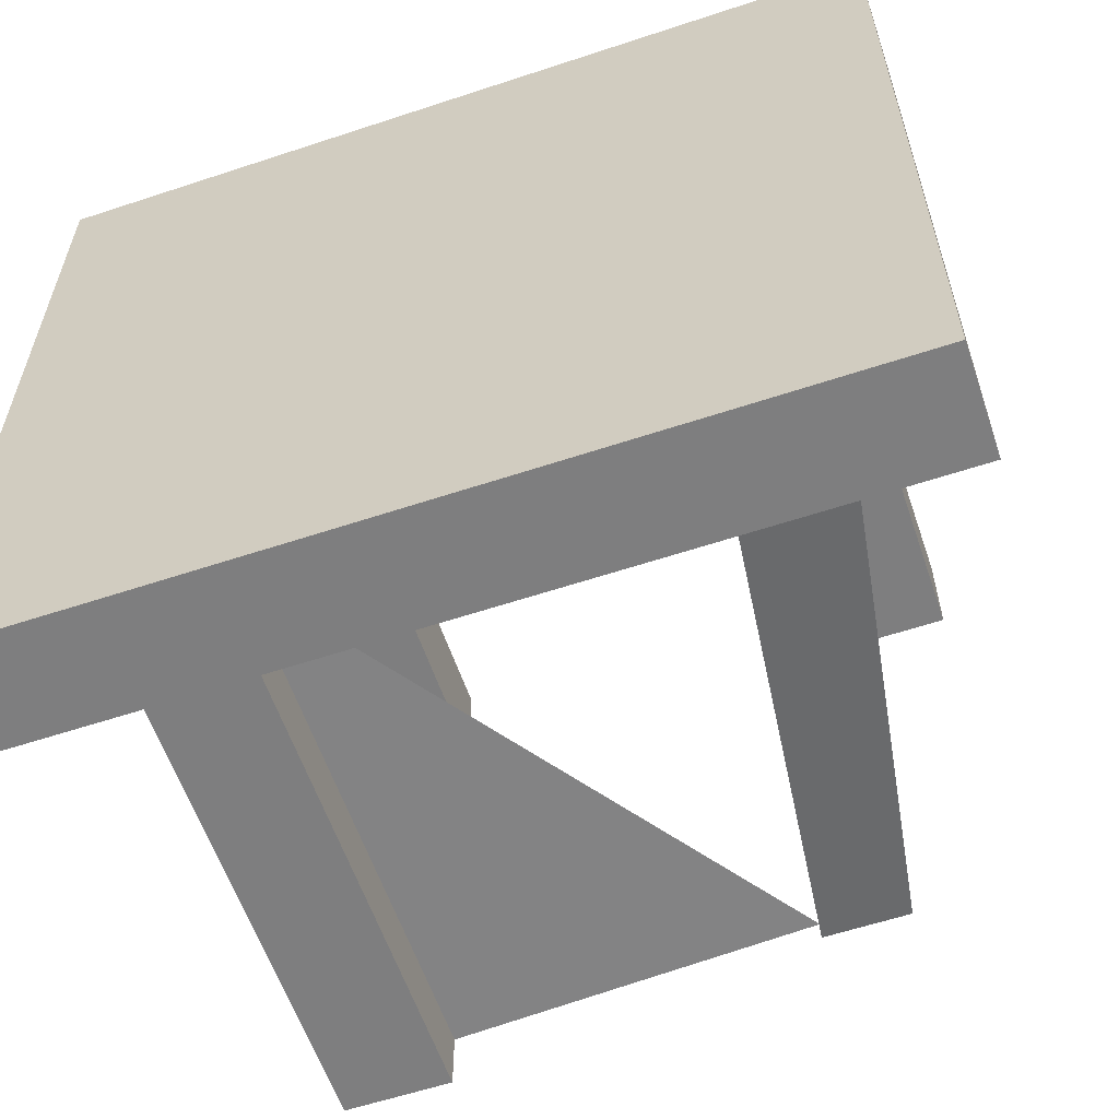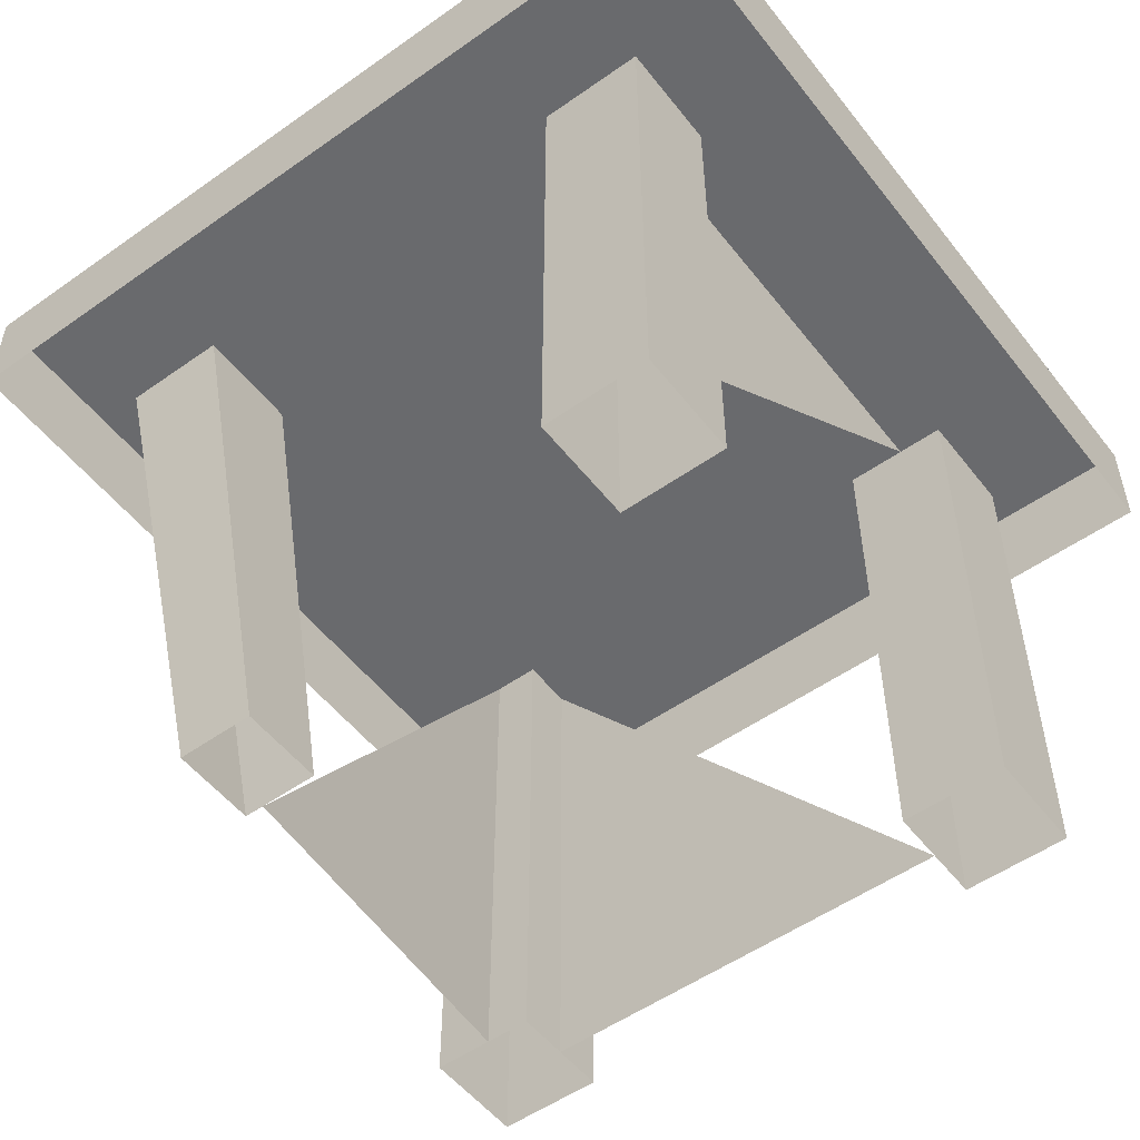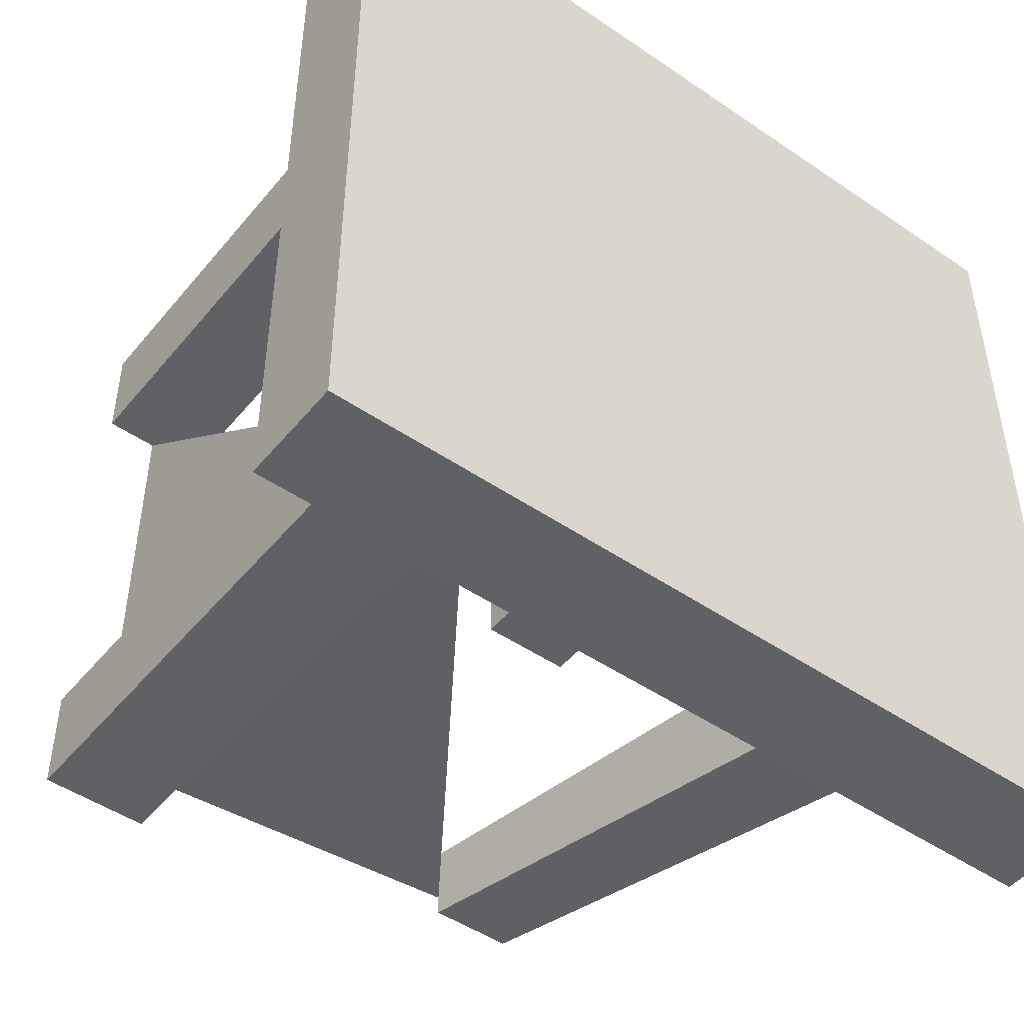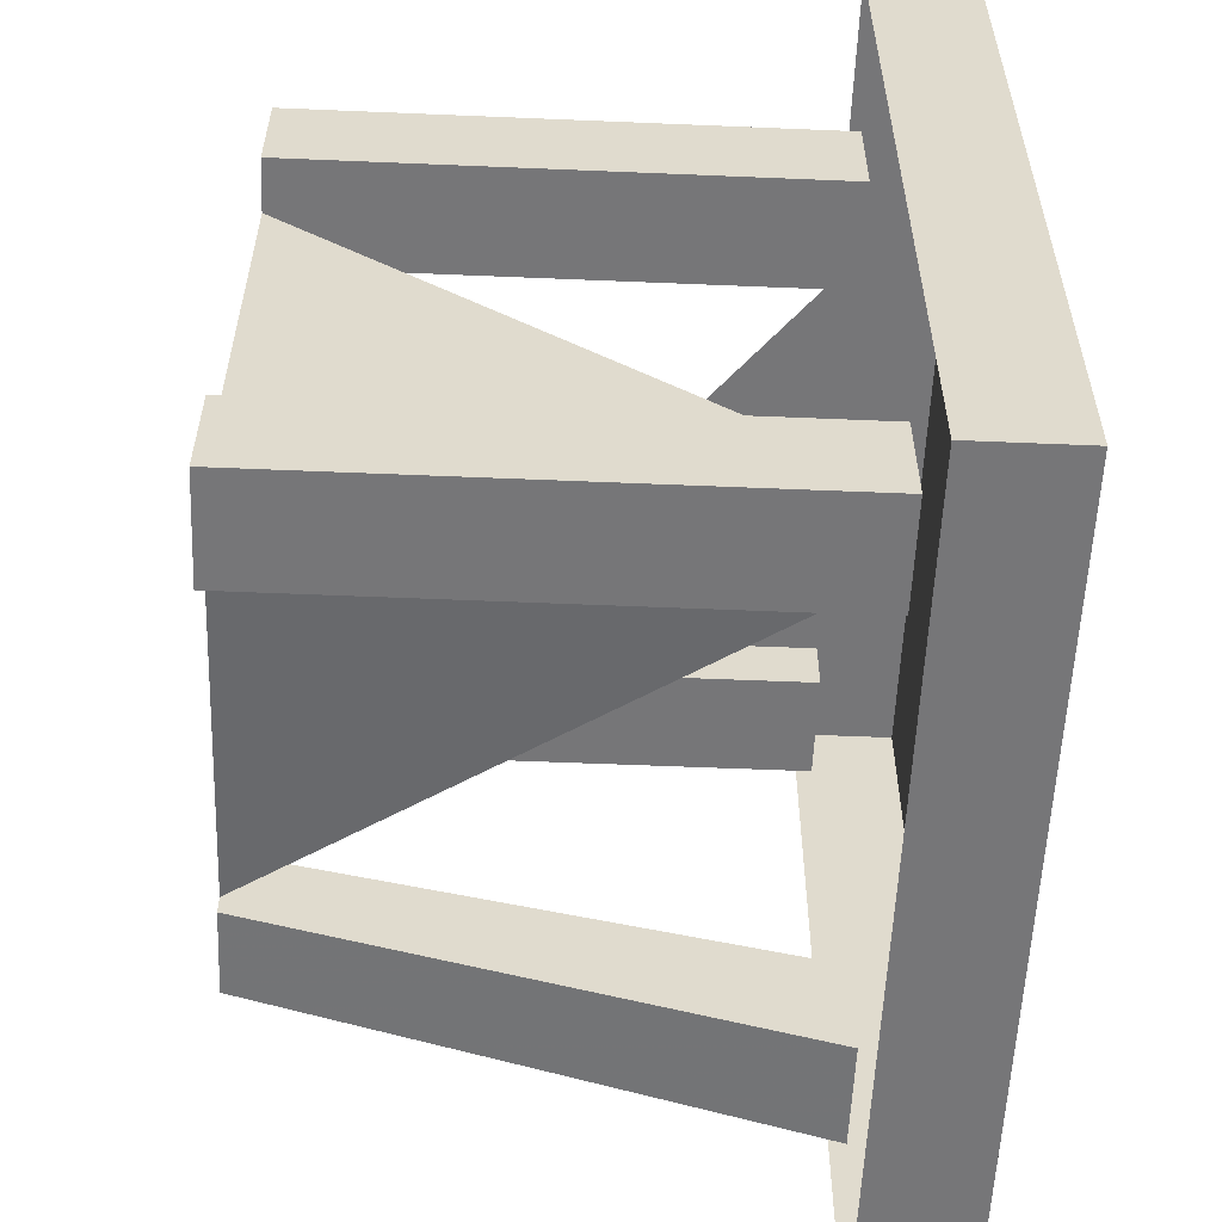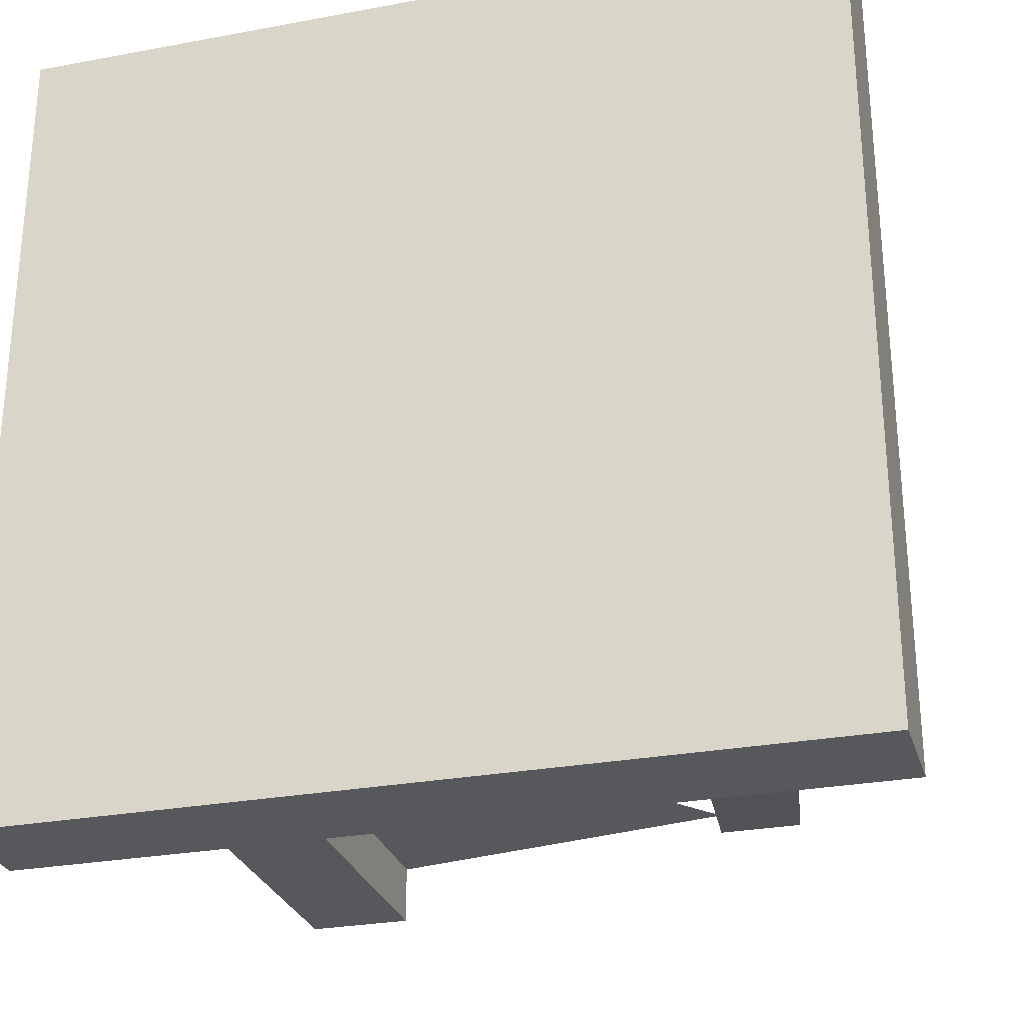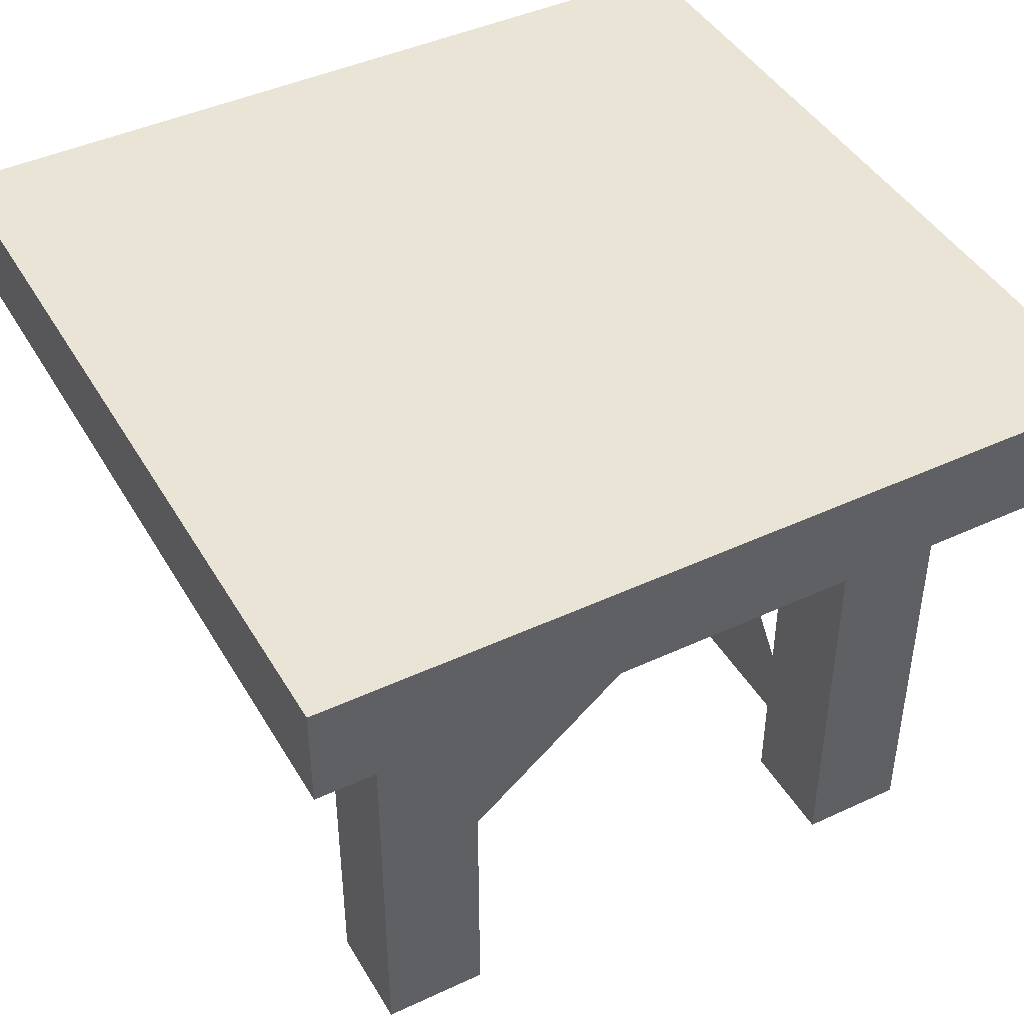
<metadata>
{"format":"obj","ext":"obj","renderer":"f3d","projection":"perspective","resolution":1024,"background":"white","views":[{"elev":-59.5,"azim":-161.2,"up":"+Z"},{"elev":-53.1,"azim":-52.9,"up":"+Y"},{"elev":-47.9,"azim":142.5,"up":"+Z"},{"elev":-56.9,"azim":87.5,"up":"+Z"},{"elev":-28.0,"azim":-164.2,"up":"+Z"},{"elev":43.9,"azim":-28.6,"up":"+Y"}]}
</metadata>
<code>
v -0.25 0.625 -0.25
v -0.25 0.625 -0.375
v -0.1719 0 -0.2969
v -0.1719 0 -0.2031
v -0.375 0.625 -0.25
v -0.2734 0 -0.2031
v -0.375 0.625 -0.375
v -0.2734 0 -0.2969
v 0.375 0.625 -0.25
v 0.375 0.625 -0.375
v 0.375 0 -0.375
v 0.375 0 -0.25
v 0.25 0.625 -0.25
v 0.25 0 -0.25
v 0.25 0.625 -0.375
v 0.25 0 -0.375
v -0.25 0.625 0.375
v -0.25 0.625 0.25
v -0.25 0 0.25
v -0.25 0 0.375
v -0.375 0.625 0.375
v -0.375 0 0.375
v -0.375 0.625 0.25
v -0.375 0 0.25
v 0.375 0.625 0.375
v 0.375 0.625 0.25
v 0.375 0 0.25
v 0.375 0 0.375
v 0.25 0.625 0.375
v 0.25 0 0.375
v 0.25 0.625 0.25
v 0.25 0 0.25
v -0.5 0.75 0.5
v 0.5 0.75 0.5
v 0.5 0.625 0.5
v -0.5 0.625 0.5
v -0.5 0.625 -0.5
v -0.5 0.75 -0.5
v 0.5 0.75 -0.5
v 0.5 0.625 -0.5
v 0.3125 0 0.25
v 0.3125 0 -0.25
v 0.3125 0.625 -0.25
v -0.1719 0 -0.2734
v 0.25 0 -0.3047
v 0.25 0.625 -0.3047
v 0.25 0.625 0.3203
v -0.25 0.625 0.3203
v -0.25 0.2031 0.3203
f 1 2 3
f 1 3 4
f 1 4 5
f 5 4 6
f 5 6 7
f 7 6 8
f 7 8 2
f 2 8 3
f 9 10 11
f 9 11 12
f 9 12 13
f 13 12 14
f 13 14 15
f 15 14 16
f 15 16 10
f 10 16 11
f 17 18 19
f 17 19 20
f 17 20 21
f 21 20 22
f 21 22 23
f 23 22 24
f 23 24 18
f 18 24 19
f 25 26 27
f 25 27 28
f 25 28 29
f 29 28 30
f 29 30 31
f 31 30 32
f 31 32 26
f 26 32 27
f 33 34 35
f 33 35 36
f 33 36 37
f 33 37 38
f 33 38 34
f 34 38 39
f 34 39 40
f 34 40 35
f 39 38 37
f 39 37 40
f 41 42 43
f 41 43 42
f 44 45 46
f 44 46 45
f 47 48 49
f 47 49 48

</code>
